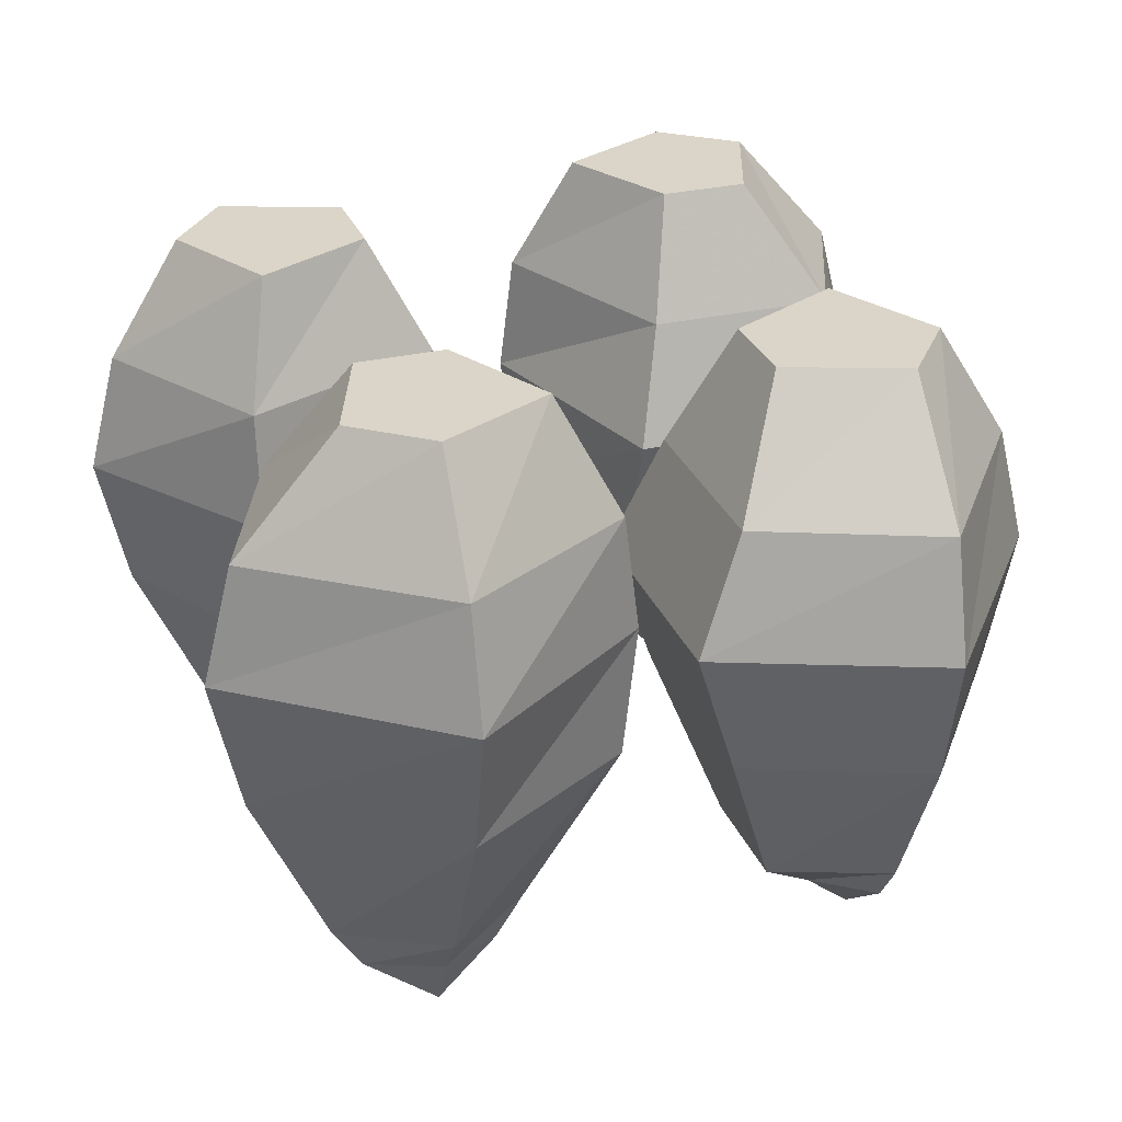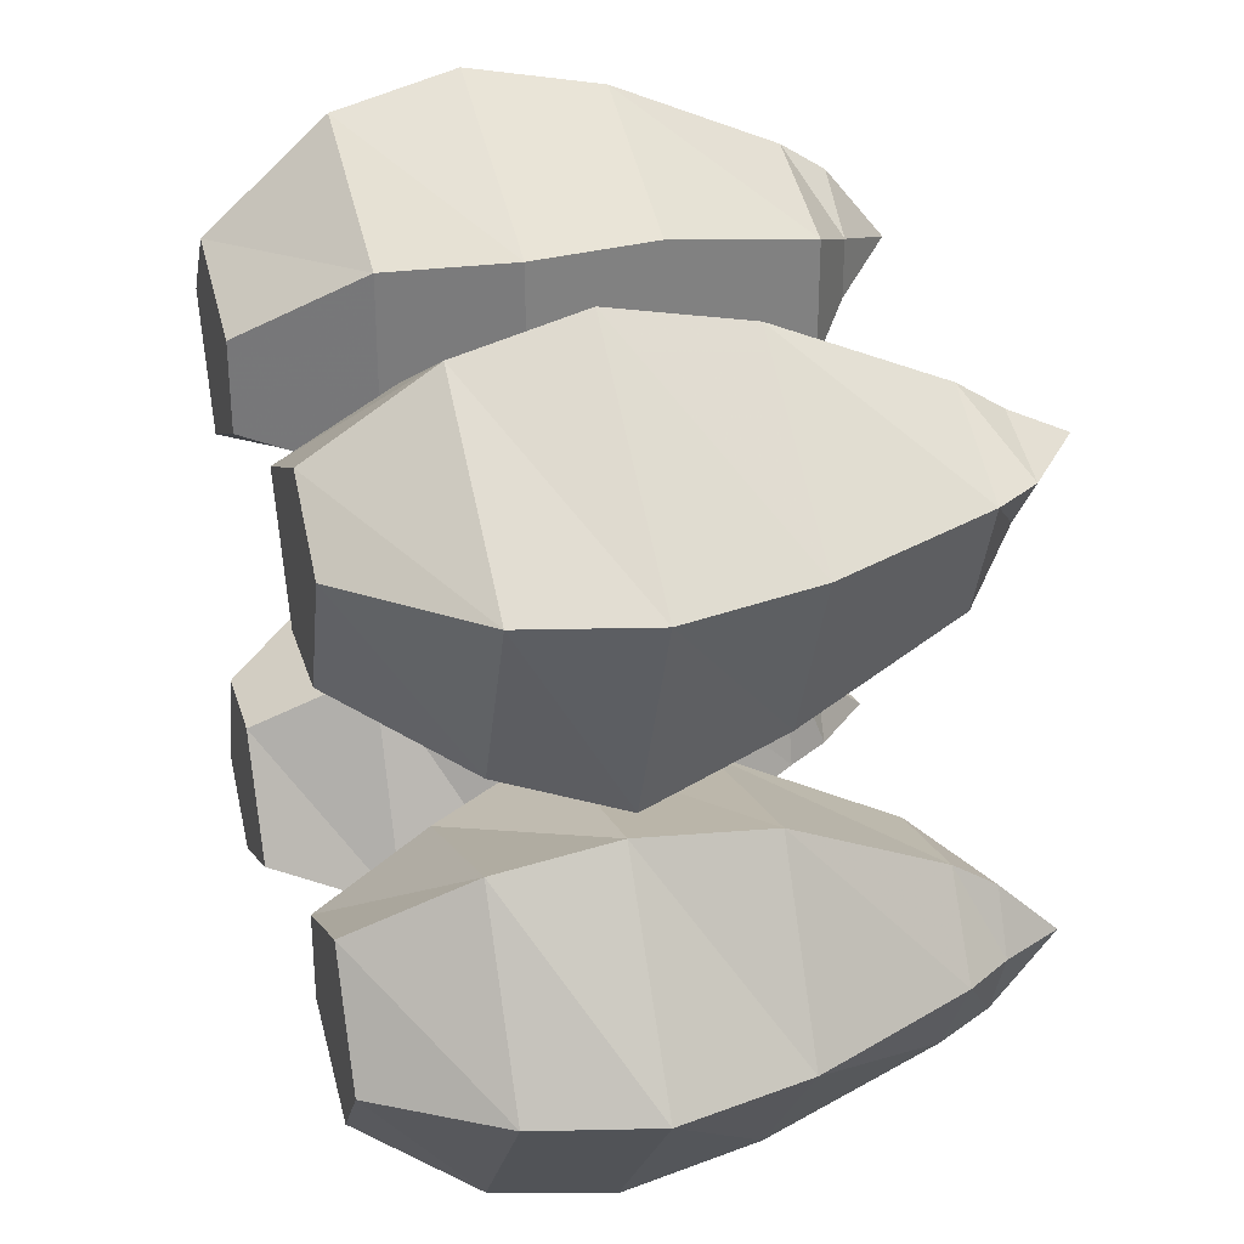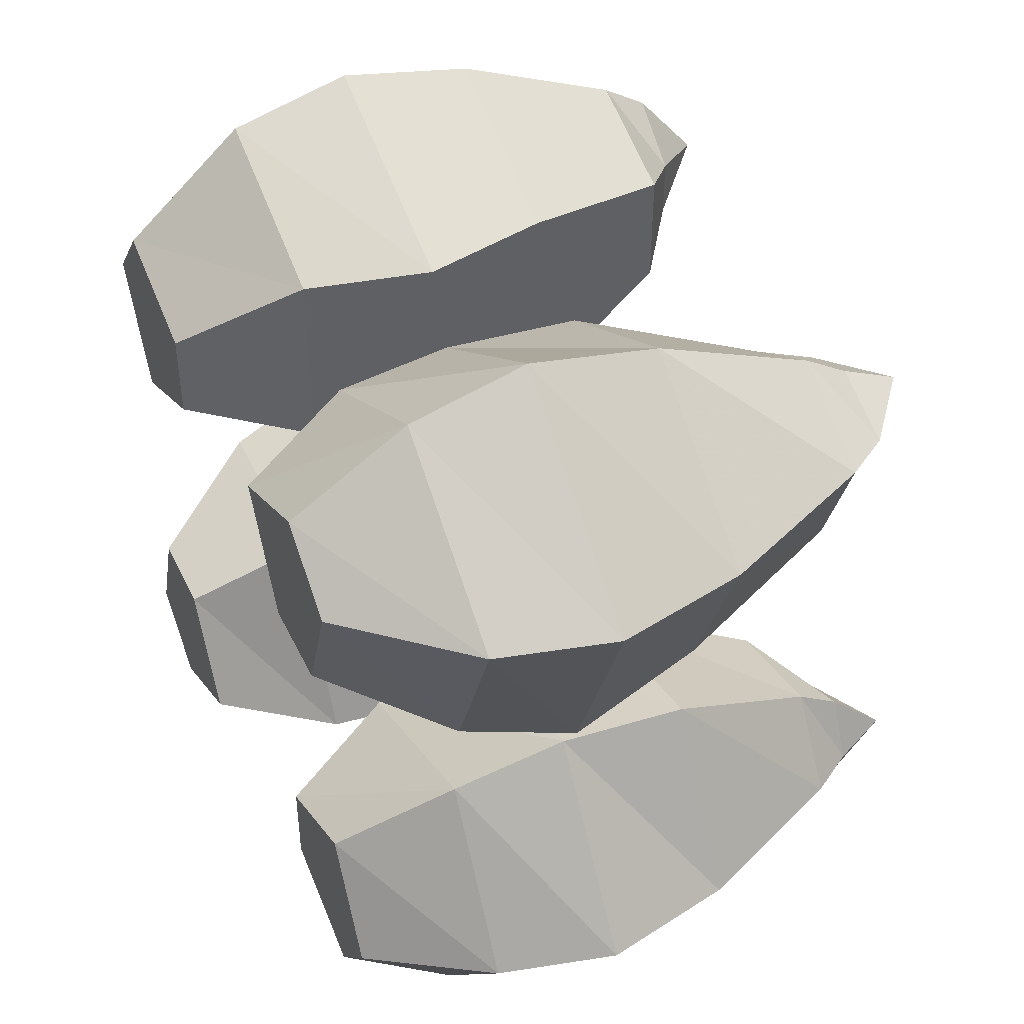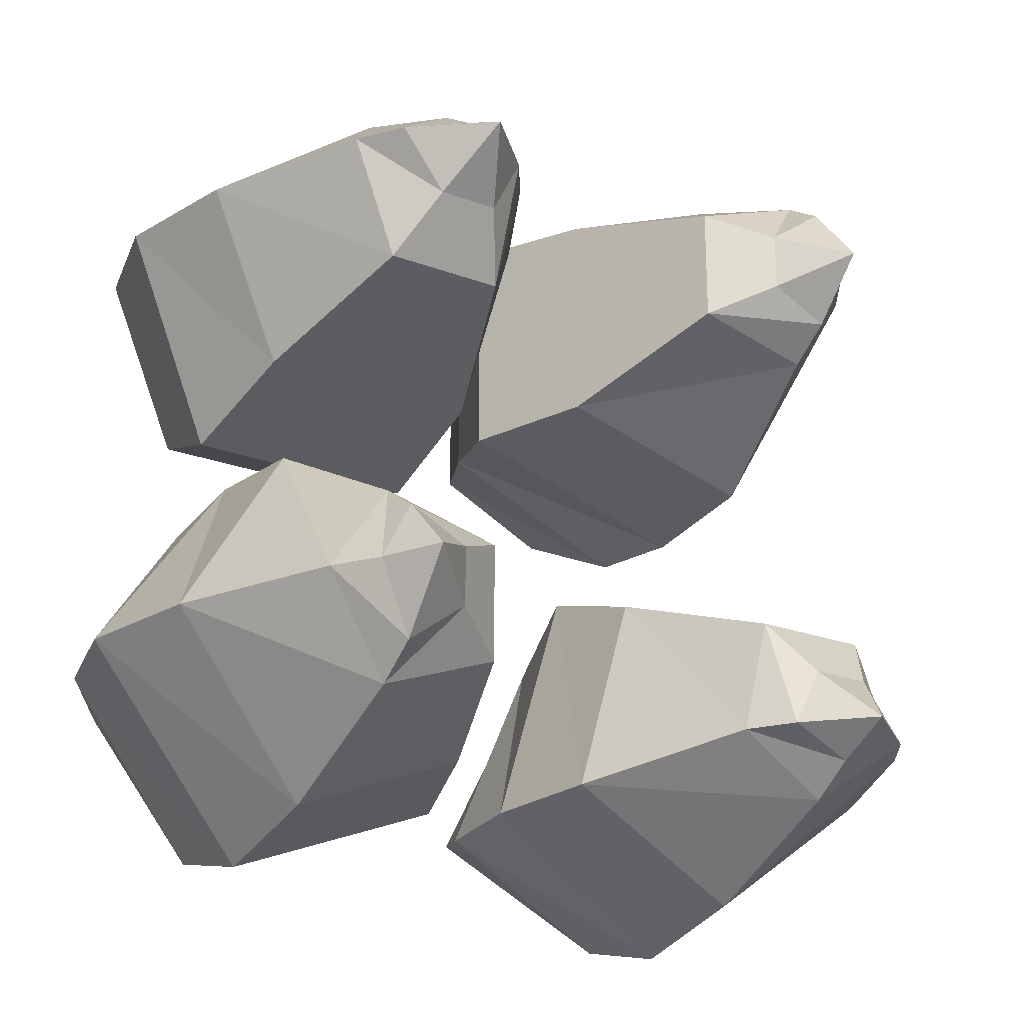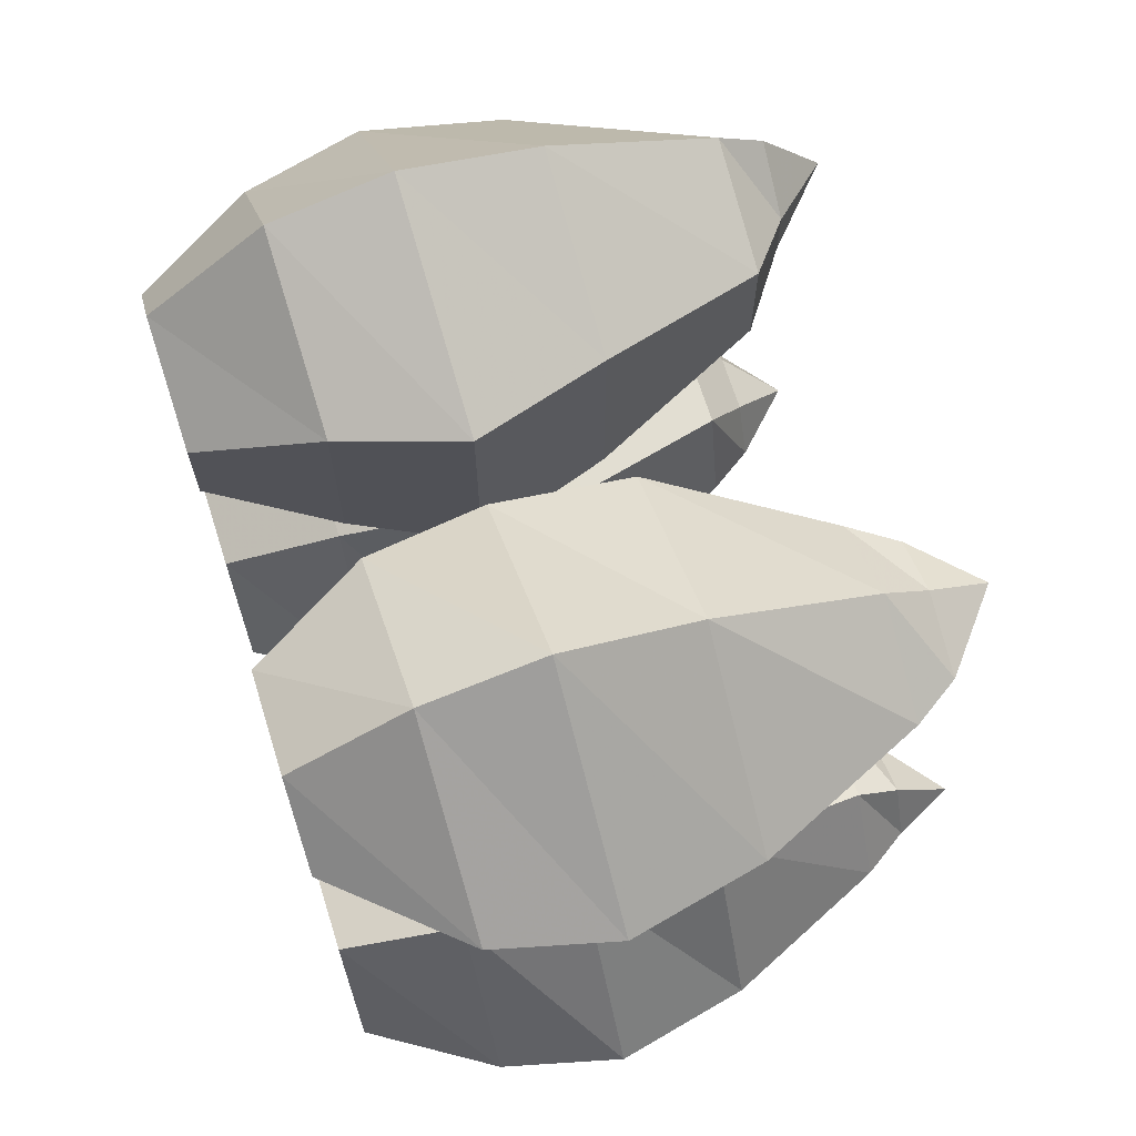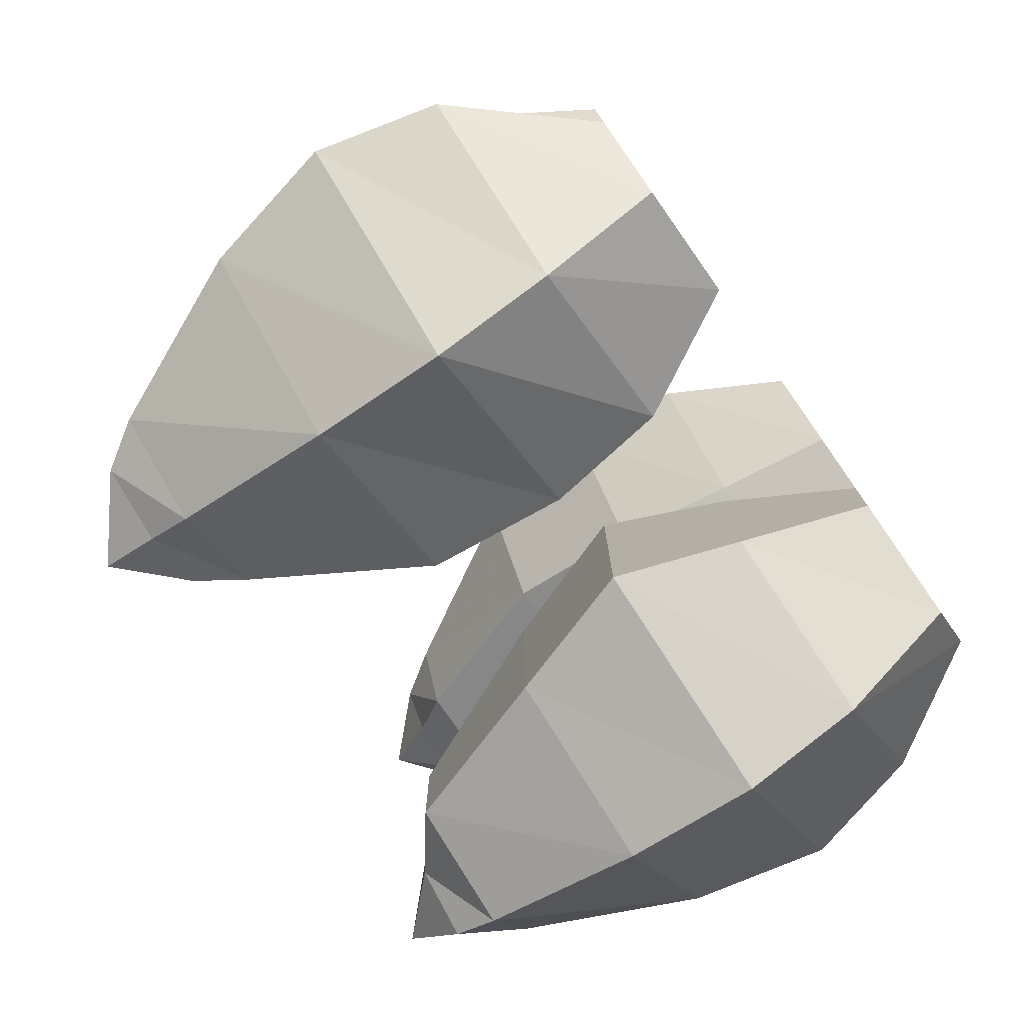
<metadata>
{"format":"obj","ext":"obj","renderer":"f3d","projection":"perspective","resolution":1024,"background":"white","views":[{"elev":29.1,"azim":-19.2,"up":"+Y"},{"elev":30.9,"azim":-105.8,"up":"+Z"},{"elev":44.7,"azim":-114.4,"up":"+Z"},{"elev":-23.2,"azim":-32.3,"up":"+Z"},{"elev":69.5,"azim":-107.7,"up":"+Z"},{"elev":-78.2,"azim":125.1,"up":"+Z"}]}
</metadata>
<code>
v -0.1172 -0.4219 0.1328
v -0.1016 -0.3906 0.1016
v -0.08594 -0.3906 0.1328
v -0.1172 -0.3906 0.1484
v -0.1562 -0.3906 0.1328
v -0.1328 -0.3906 0.1016
v -0.08594 -0.3672 0.07031
v -0.07031 -0.3672 0.1328
v -0.1172 -0.3672 0.1641
v -0.1719 -0.3672 0.1328
v -0.1484 -0.3672 0.07031
v -0.05469 -0.2812 0.03906
v -0.02344 -0.2812 0.1484
v -0.1172 -0.2812 0.2031
v -0.2109 -0.2812 0.1328
v -0.1719 -0.2812 0.03906
v -0.05469 -0.2109 0.01562
v -0.01562 -0.2109 0.1484
v -0.1172 -0.2109 0.2188
v -0.2266 -0.2109 0.1328
v -0.1797 -0.2109 0.01562
v -0.07031 -0.1484 0.03906
v -0.02344 -0.1484 0.1484
v -0.1172 -0.1484 0.2031
v -0.2109 -0.1484 0.1328
v -0.1719 -0.1484 0.03906
v -0.08594 -0.08594 0.07031
v -0.05469 -0.08594 0.1328
v -0.1172 -0.08594 0.1641
v -0.1562 -0.08594 0.1328
v -0.1328 -0.08594 0.07031
v -0.08594 -0.08594 0.1172
v 0.1172 -0.4219 0.125
v 0.08594 -0.3906 0.1094
v 0.1172 -0.3906 0.09375
v 0.1328 -0.3906 0.125
v 0.1172 -0.3906 0.1641
v 0.08594 -0.3906 0.1406
v 0.05469 -0.3672 0.09375
v 0.1172 -0.3672 0.07812
v 0.1484 -0.3672 0.125
v 0.1172 -0.3672 0.1797
v 0.05469 -0.3672 0.1562
v 0.02344 -0.2812 0.0625
v 0.1328 -0.2812 0.03125
v 0.1875 -0.2812 0.125
v 0.1172 -0.2812 0.2188
v 0.02344 -0.2812 0.1797
v 0 -0.2109 0.0625
v 0.1328 -0.2109 0.02344
v 0.2031 -0.2109 0.125
v 0.1172 -0.2109 0.2344
v 0 -0.2109 0.1875
v 0.02344 -0.1484 0.07812
v 0.1328 -0.1484 0.03125
v 0.1875 -0.1484 0.125
v 0.1172 -0.1484 0.2188
v 0.02344 -0.1484 0.1797
v 0.05469 -0.08594 0.09375
v 0.1172 -0.08594 0.0625
v 0.1484 -0.08594 0.125
v 0.1172 -0.08594 0.1641
v 0.05469 -0.08594 0.1406
v 0.1016 -0.08594 0.09375
v 0.1172 -0.4219 -0.1484
v 0.1016 -0.3906 -0.1172
v 0.08594 -0.3906 -0.1484
v 0.1172 -0.3906 -0.1641
v 0.1562 -0.3906 -0.1484
v 0.1328 -0.3906 -0.1172
v 0.08594 -0.3672 -0.08594
v 0.07031 -0.3672 -0.1484
v 0.1172 -0.3672 -0.1797
v 0.1719 -0.3672 -0.1484
v 0.1484 -0.3672 -0.08594
v 0.05469 -0.2812 -0.05469
v 0.02344 -0.2812 -0.1641
v 0.1172 -0.2812 -0.2188
v 0.2109 -0.2812 -0.1484
v 0.1719 -0.2812 -0.05469
v 0.05469 -0.2109 -0.03125
v 0.01562 -0.2109 -0.1641
v 0.1172 -0.2109 -0.2344
v 0.2266 -0.2109 -0.1484
v 0.1797 -0.2109 -0.03125
v 0.07031 -0.1484 -0.05469
v 0.02344 -0.1484 -0.1641
v 0.1172 -0.1484 -0.2188
v 0.2109 -0.1484 -0.1484
v 0.1719 -0.1484 -0.05469
v 0.08594 -0.08594 -0.08594
v 0.05469 -0.08594 -0.1484
v 0.1172 -0.08594 -0.1797
v 0.1562 -0.08594 -0.1484
v 0.1328 -0.08594 -0.08594
v 0.08594 -0.08594 -0.1328
v -0.1484 -0.4219 -0.1094
v -0.1172 -0.3906 -0.09375
v -0.1484 -0.3906 -0.07812
v -0.1641 -0.3906 -0.1094
v -0.1484 -0.3906 -0.1484
v -0.1172 -0.3906 -0.125
v -0.08594 -0.3672 -0.07812
v -0.1484 -0.3672 -0.0625
v -0.1797 -0.3672 -0.1094
v -0.1484 -0.3672 -0.1641
v -0.08594 -0.3672 -0.1406
v -0.05469 -0.2812 -0.04688
v -0.1641 -0.2812 -0.01562
v -0.2188 -0.2812 -0.1094
v -0.1484 -0.2812 -0.2031
v -0.05469 -0.2812 -0.1641
v -0.03125 -0.2109 -0.04688
v -0.1641 -0.2109 -0.007812
v -0.2344 -0.2109 -0.1094
v -0.1484 -0.2109 -0.2188
v -0.03125 -0.2109 -0.1719
v -0.05469 -0.1484 -0.0625
v -0.1641 -0.1484 -0.01562
v -0.2188 -0.1484 -0.1094
v -0.1484 -0.1484 -0.2031
v -0.05469 -0.1484 -0.1641
v -0.08594 -0.08594 -0.07812
v -0.1484 -0.08594 -0.04688
v -0.1797 -0.08594 -0.1094
v -0.1484 -0.08594 -0.1484
v -0.08594 -0.08594 -0.125
v -0.1328 -0.08594 -0.07812
f 1 2 3
f 1 3 4
f 1 4 5
f 1 5 6
f 1 6 2
f 2 6 7
f 2 7 3
f 3 7 8
f 3 8 4
f 4 8 9
f 4 9 5
f 5 9 10
f 5 10 6
f 6 10 11
f 6 11 7
f 7 11 12
f 7 12 8
f 8 12 13
f 8 13 9
f 9 13 14
f 9 14 10
f 10 14 15
f 10 15 11
f 11 15 16
f 11 16 12
f 12 16 17
f 12 17 13
f 13 17 18
f 13 18 14
f 14 18 19
f 14 19 15
f 15 19 20
f 15 20 16
f 16 20 21
f 16 21 17
f 17 21 22
f 17 22 18
f 18 22 23
f 18 23 19
f 19 23 24
f 19 24 20
f 20 24 25
f 20 25 21
f 21 25 26
f 21 26 22
f 22 26 27
f 22 27 23
f 23 27 28
f 23 28 24
f 24 28 29
f 24 29 25
f 25 29 30
f 25 30 26
f 26 30 31
f 26 31 27
f 27 31 32
f 27 32 28
f 28 32 29
f 29 32 30
f 30 32 31
f 33 34 35
f 33 35 36
f 33 36 37
f 33 37 38
f 33 38 34
f 34 38 39
f 34 39 35
f 35 39 40
f 35 40 36
f 36 40 41
f 36 41 37
f 37 41 42
f 37 42 38
f 38 42 43
f 38 43 39
f 39 43 44
f 39 44 40
f 40 44 45
f 40 45 41
f 41 45 46
f 41 46 42
f 42 46 47
f 42 47 43
f 43 47 48
f 43 48 44
f 44 48 49
f 44 49 45
f 45 49 50
f 45 50 46
f 46 50 51
f 46 51 47
f 47 51 52
f 47 52 48
f 48 52 53
f 48 53 49
f 49 53 54
f 49 54 50
f 50 54 55
f 50 55 51
f 51 55 56
f 51 56 52
f 52 56 57
f 52 57 53
f 53 57 58
f 53 58 54
f 54 58 59
f 54 59 55
f 55 59 60
f 55 60 56
f 56 60 61
f 56 61 57
f 57 61 62
f 57 62 58
f 58 62 63
f 58 63 59
f 59 63 64
f 59 64 60
f 60 64 61
f 61 64 62
f 62 64 63
f 65 66 67
f 65 67 68
f 65 68 69
f 65 69 70
f 65 70 66
f 66 70 71
f 66 71 67
f 67 71 72
f 67 72 68
f 68 72 73
f 68 73 69
f 69 73 74
f 69 74 70
f 70 74 75
f 70 75 71
f 71 75 76
f 71 76 72
f 72 76 77
f 72 77 73
f 73 77 78
f 73 78 74
f 74 78 79
f 74 79 75
f 75 79 80
f 75 80 76
f 76 80 81
f 76 81 77
f 77 81 82
f 77 82 78
f 78 82 83
f 78 83 79
f 79 83 84
f 79 84 80
f 80 84 85
f 80 85 81
f 81 85 86
f 81 86 82
f 82 86 87
f 82 87 83
f 83 87 88
f 83 88 84
f 84 88 89
f 84 89 85
f 85 89 90
f 85 90 86
f 86 90 91
f 86 91 87
f 87 91 92
f 87 92 88
f 88 92 93
f 88 93 89
f 89 93 94
f 89 94 90
f 90 94 95
f 90 95 91
f 91 95 96
f 91 96 92
f 92 96 93
f 93 96 94
f 94 96 95
f 97 98 99
f 97 99 100
f 97 100 101
f 97 101 102
f 97 102 98
f 98 102 103
f 98 103 99
f 99 103 104
f 99 104 100
f 100 104 105
f 100 105 101
f 101 105 106
f 101 106 102
f 102 106 107
f 102 107 103
f 103 107 108
f 103 108 104
f 104 108 109
f 104 109 105
f 105 109 110
f 105 110 106
f 106 110 111
f 106 111 107
f 107 111 112
f 107 112 108
f 108 112 113
f 108 113 109
f 109 113 114
f 109 114 110
f 110 114 115
f 110 115 111
f 111 115 116
f 111 116 112
f 112 116 117
f 112 117 113
f 113 117 118
f 113 118 114
f 114 118 119
f 114 119 115
f 115 119 120
f 115 120 116
f 116 120 121
f 116 121 117
f 117 121 122
f 117 122 118
f 118 122 123
f 118 123 119
f 119 123 124
f 119 124 120
f 120 124 125
f 120 125 121
f 121 125 126
f 121 126 122
f 122 126 127
f 122 127 123
f 123 127 128
f 123 128 124
f 124 128 125
f 125 128 126
f 126 128 127

</code>
